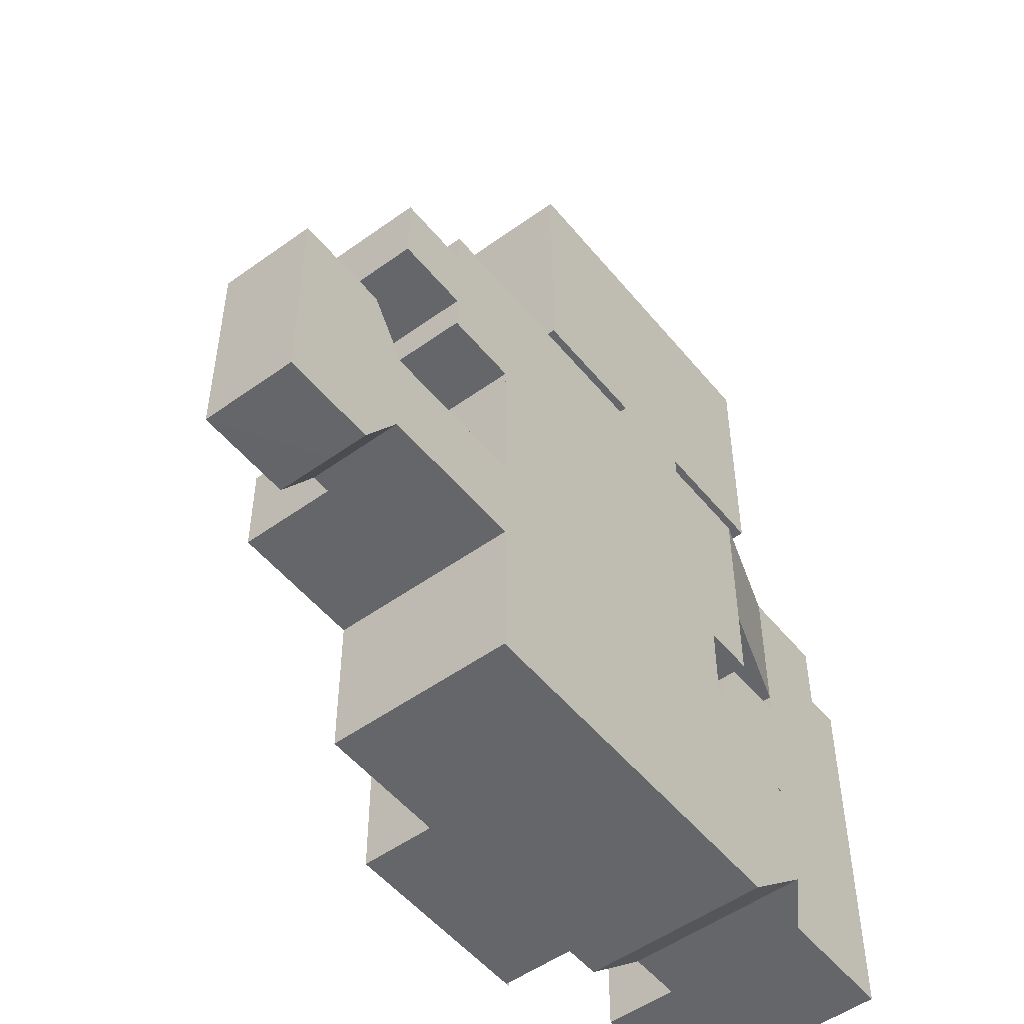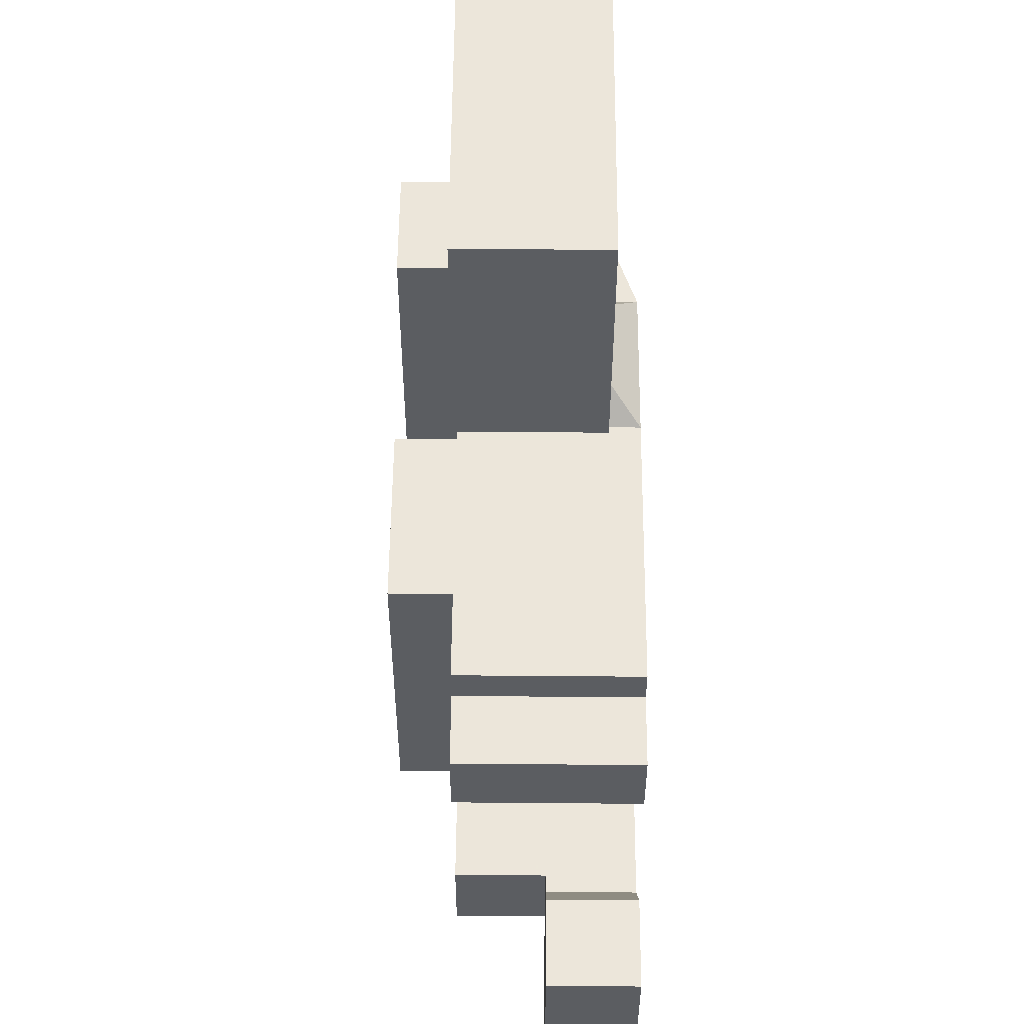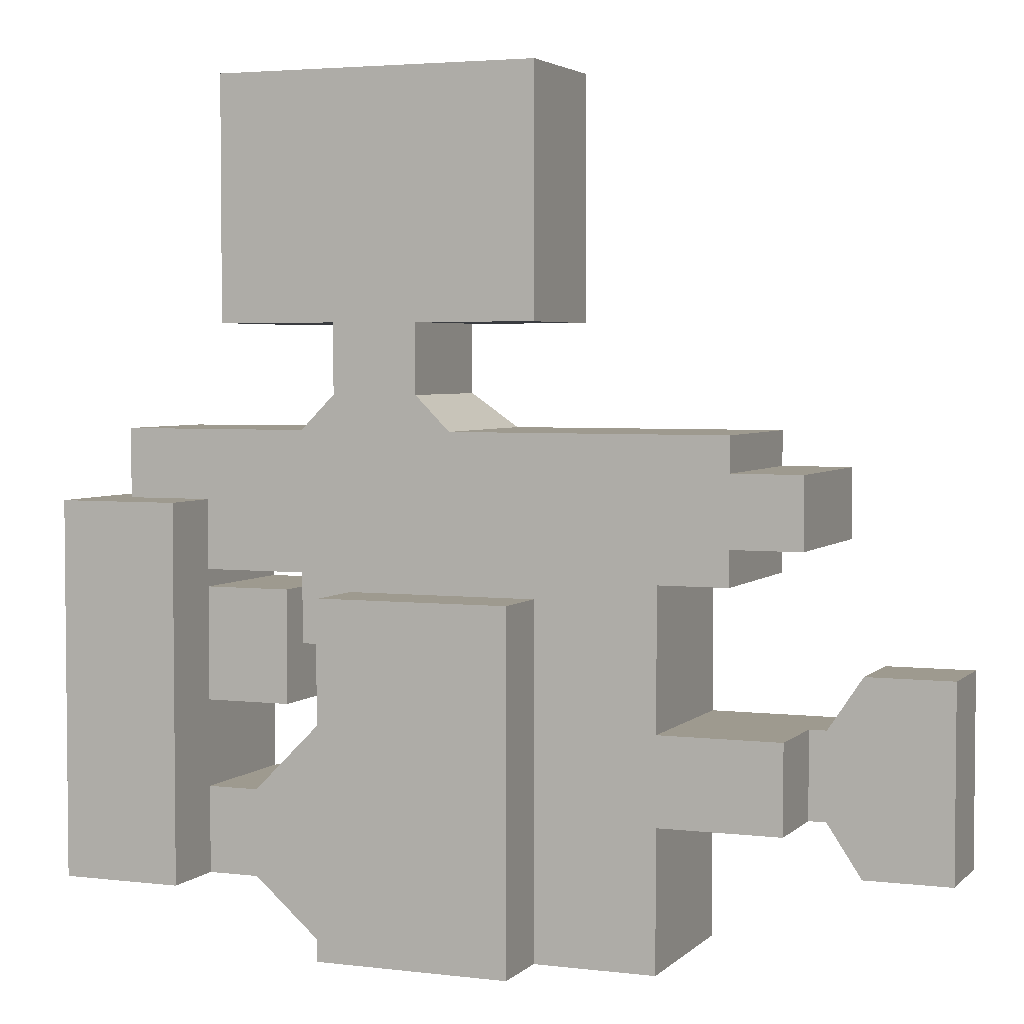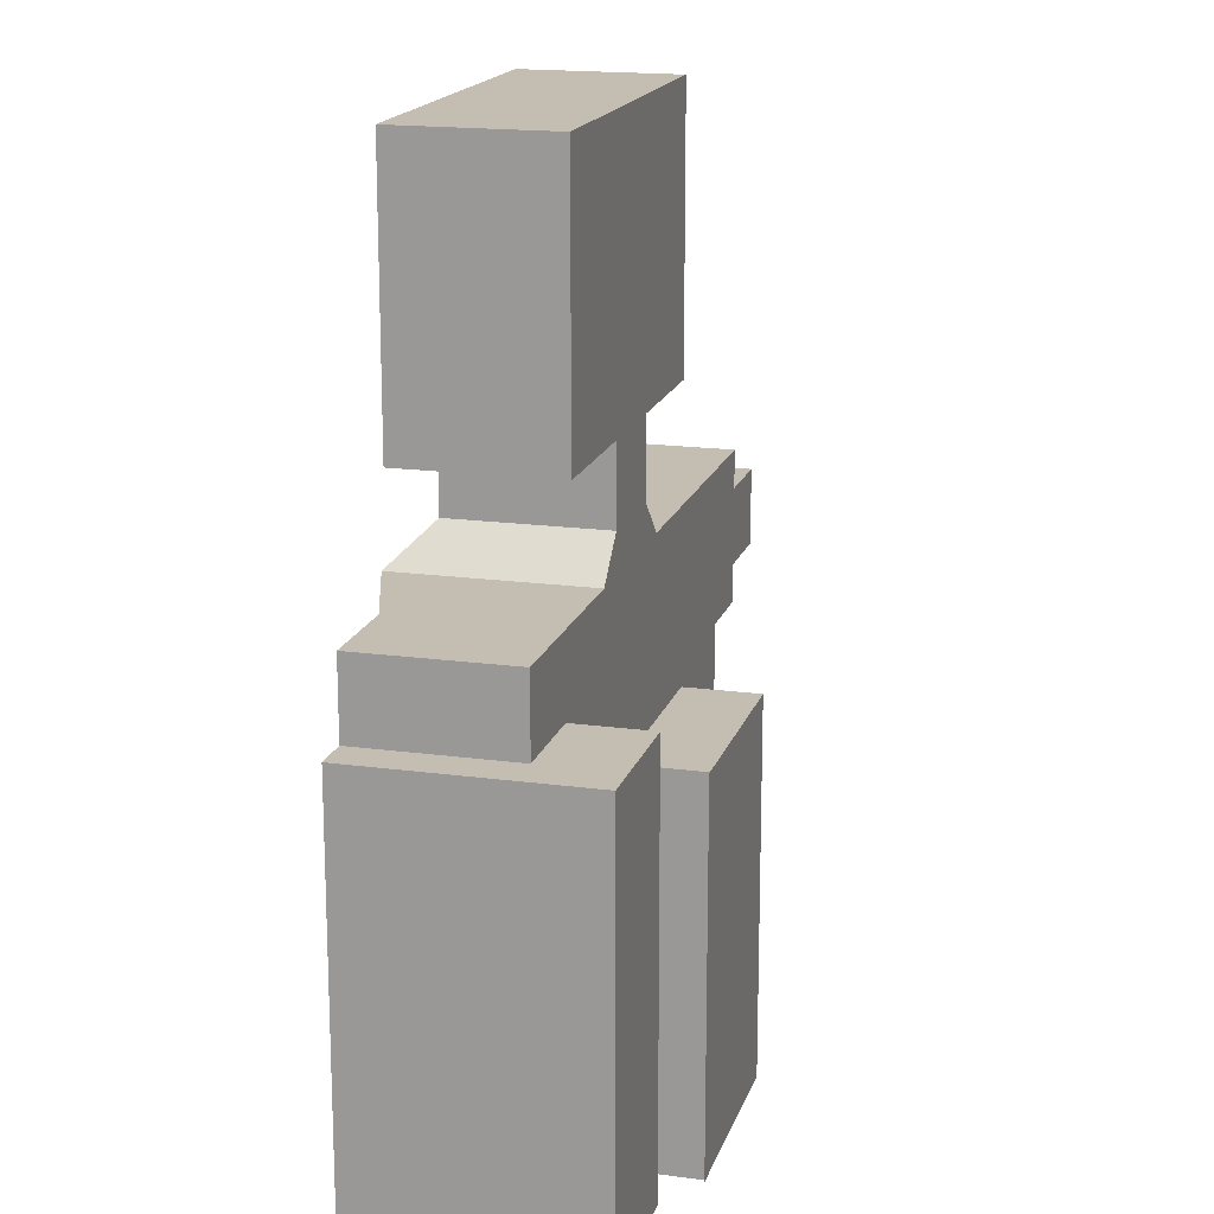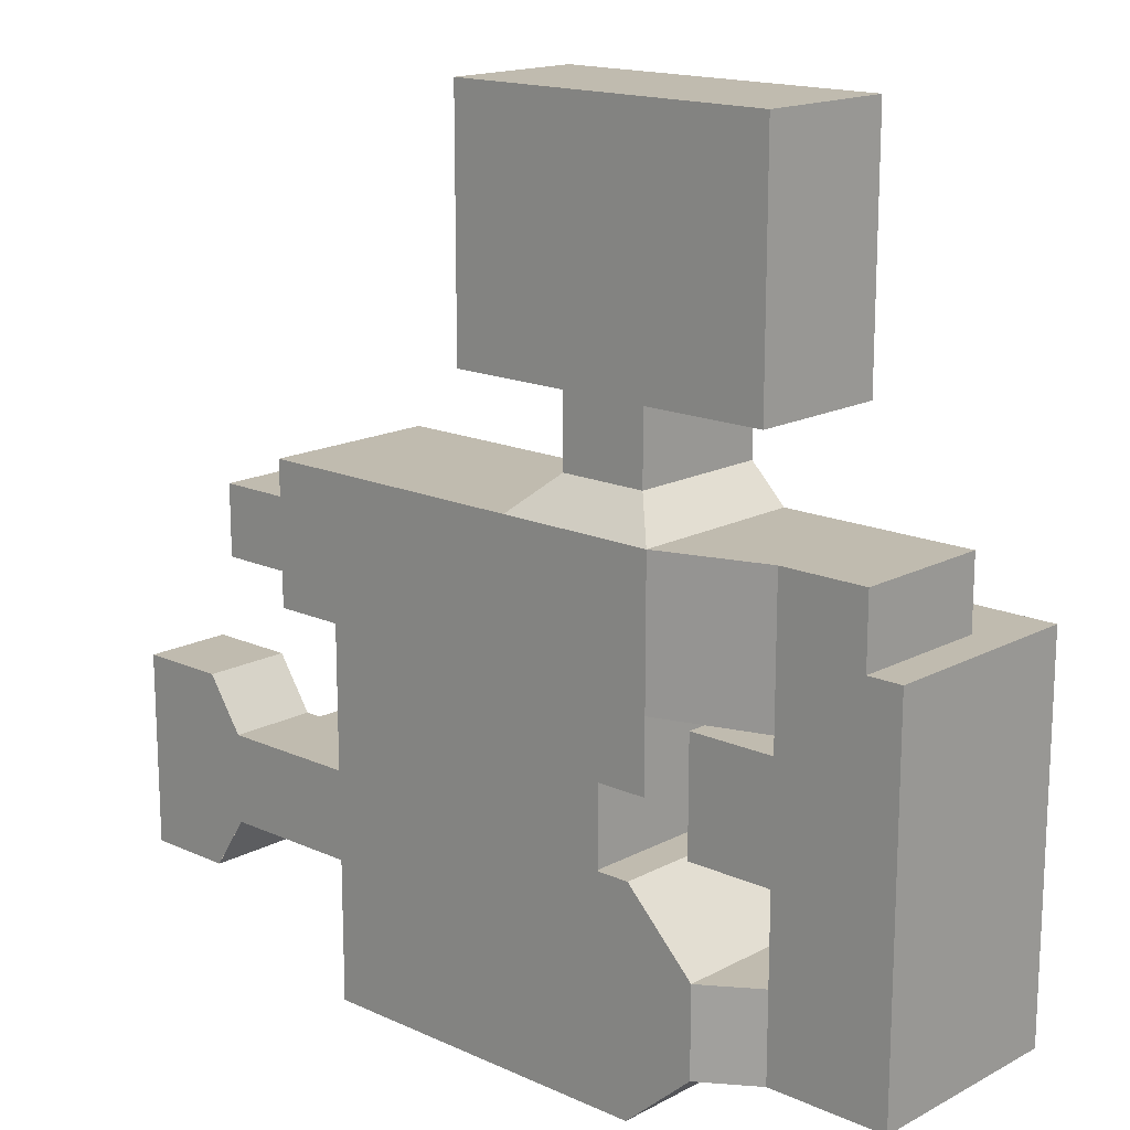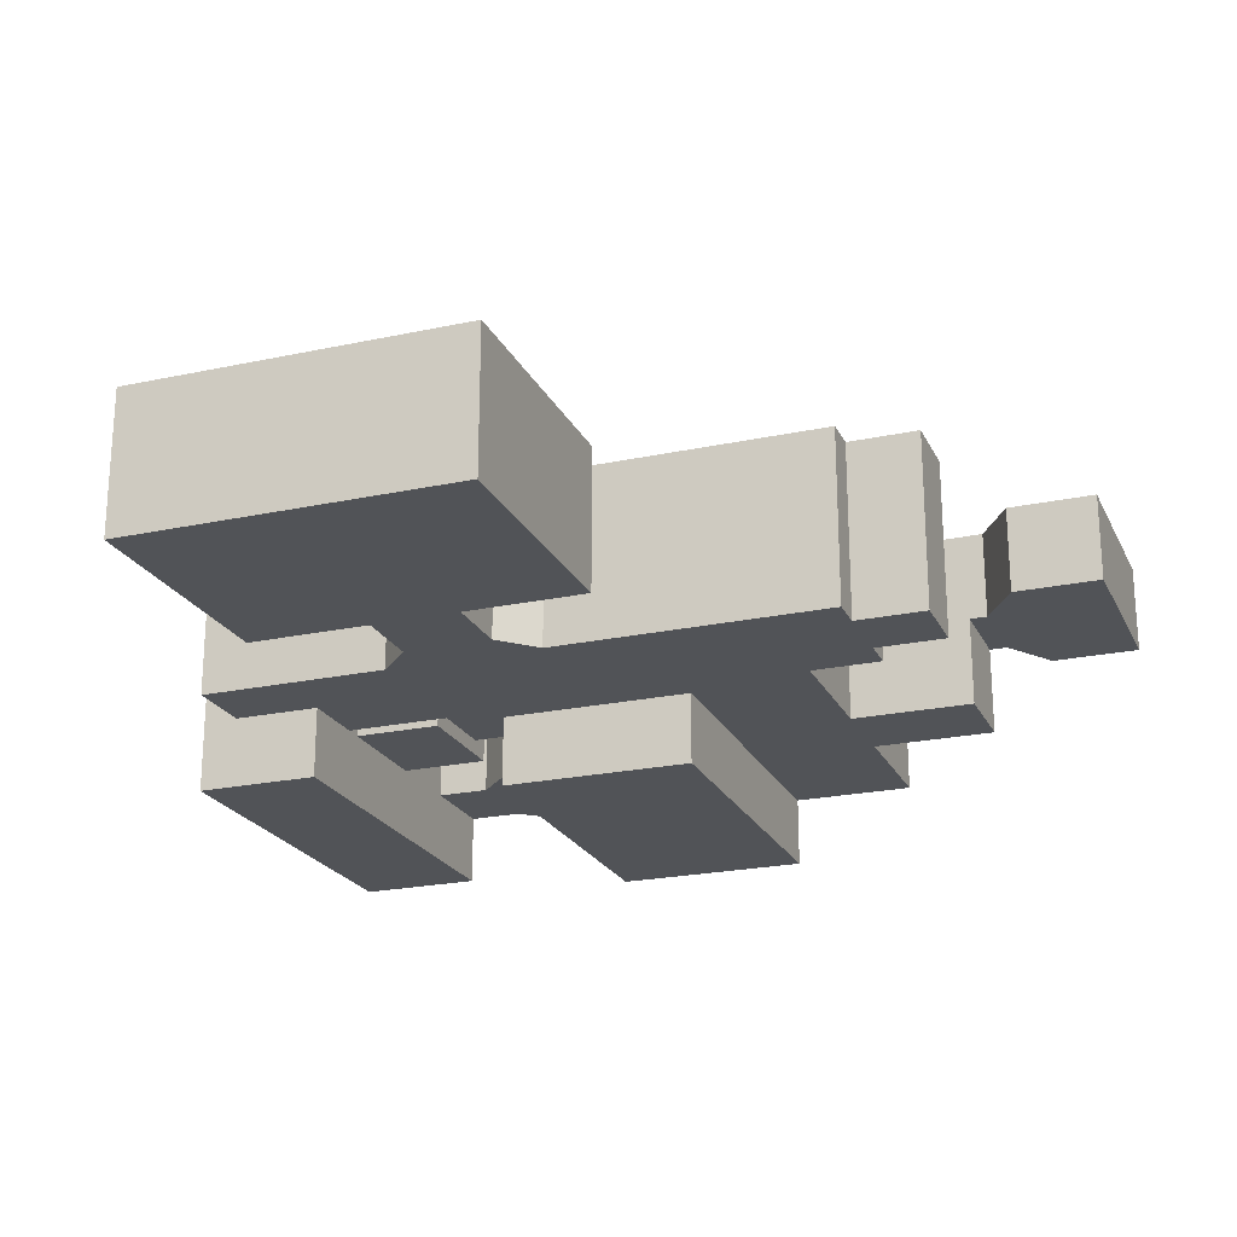
<metadata>
{"format":"obj","ext":"obj","renderer":"f3d","projection":"perspective","resolution":1024,"background":"white","views":[{"elev":-51.8,"azim":128.0,"up":"+Z"},{"elev":54.2,"azim":90.5,"up":"+Z"},{"elev":3.6,"azim":22.1,"up":"+Z"},{"elev":17.2,"azim":-74.8,"up":"+Z"},{"elev":16.2,"azim":-137.2,"up":"+Z"},{"elev":-22.1,"azim":20.5,"up":"+Y"}]}
</metadata>
<code>
o Ceiling_Plane.001
v -9.5 8 7
v 9.5 8 7
v -9.5 8 -7
v 9.5 8 -7
v 2.5 8 -7
v -2.5 8 -7
v 2.5 8 -11
v -2.5 8 -11
v 4.5 10 -13
v -4.5 10 -13
v 4.5 10 -21
v -4.5 10 -21
v -10.5 8 -13
v -10.5 8 -21
v -10.5 8 -17
v -15.5 8 -13
v -15.5 8 -17
v -17.5 8 -17
v -10.5 8 -17
v -17.5 8 -38.5
v -10.5 8 -38.5
v -10.5 8 -22
v -5.5 8 -22
v -10.5 8 -28.5
v -5.5 8 -28.5
v -10.5 8 -33.5
v -7.5 10 -33.5
v -10.5 8 -38.5
v -7.5 10 -38.5
v -3.5 10 -29.5
v -3.5 10 -42
v -1.5 10 -29.5
v -1.5 10 -42
v -1.5 10 -21
v -4.5 10 -25
v -1.5 10 -25
v -1.5 10 -22
v 9.5 10 -13
v 9.5 10 -21
v 9.5 10 -22
v 16.5 10 -13
v 16.5 10 -21
v 16.5 10 -22
v 9.5 10 -42
v 16.5 10 -42
v 20.5 10 -13
v 20.5 10 -21
v 20.5 10 -15
v 20.5 10 -19
v 24.5 10 -15
v 24.5 10 -19
v 16.5 10 -29
v 16.5 10 -34
v 23.5 10 -29
v 23.5 10 -34
v 23.5 10 -29
v 24.5 10 -29
v 23.5 10 -34
v 24.5 10 -34
v 26.5 10 -26
v 26.5 10 -37
v 31.5 10 -26
v 31.5 10 -37
v -1.628 10 -22
v 9.5 10 -22
v -1.674 10 -42
v 9.5 10 -42
v -7.5 8 -38.5
v -7.5 8 -33.5
v 4.5 8 -13
v -4.5 8 -13
v -4.5 8 -21
g Ceiling_Plane.001_Scene2CeilingMat
f 1 3 6 5 4 2
f 6 8 7 5
f 8 10 9 7
f 10 12 34 11 9
f 10 13 15 14 12
f 13 16 17 15
f 18 20 21 19
f 22 24 25 23
f 26 28 29 27
f 29 31 30 27
f 31 33 32 30
f 12 35 36 37 34
f 11 39 38 9
f 11 34 37 40 39
f 40 43 42 39
f 39 42 41 38
f 40 44 45 53 52 43
f 42 47 49 48 46 41
f 49 51 50 48
f 53 55 54 52
f 56 58 59 57
f 59 61 60 57
f 61 63 62 60
f 64 66 67 65
f 27 69 26
f 68 29 28
f 9 70 7
f 8 71 10
f 10 71 13
f 14 72 12
l 21 68
o Walls_Plane.002
v -9.5 8 7
v -9.5 0 7
v -9.5 8 -7
v -9.5 0 -7
v 9.5 8 7
v 9.5 0 7
v 9.5 8 -7
v 9.5 0 -7
v 2.5 8 -7
v 2.5 0 -7
v -2.5 8 -7
v -2.5 0 -7
v -2.5 8 -11
v -2.5 0 -11
v -4.5 8 -13
v -4.5 0 -13
v -15.5 8 -13
v -15.5 0 -13
v -15.5 8 -17
v -15.5 0 -17
v 2.5 8 -11
v 2.5 0 -11
v 4.5 8 -13
v 4.5 0 -13
v 20.5 8 -13
v 20.5 0 -13
v 4.5 10 -13
v 20.5 10 -13
v 20.5 8 -15
v 20.5 0 -15
v 20.5 10 -15
v 24.5 8 -15
v 24.5 0 -15
v 24.5 10 -15
v 24.5 8 -19
v 24.5 0 -19
v 24.5 10 -19
v 20.5 8 -19
v 20.5 0 -19
v 20.5 10 -19
v 20.5 8 -21
v 20.5 0 -21
v 20.5 10 -21
v 16.5 8 -21
v 16.5 0 -21
v 16.5 10 -21
v 16.5 8 -29
v 16.5 0 -29
v 16.5 10 -29
v 23.5 8 -29
v 23.5 0 -29
v 23.5 10 -29
v 24.5 8 -29
v 24.5 5 -29
v 24.5 10 -29
v 26.5 8 -26
v 26.5 5 -26
v 26.5 10 -26
v 31.5 8 -26
v 31.5 5 -26
v 31.5 10 -26
v 31.5 7.853 -37
v 31.5 5 -37
v 31.5 10 -37
v 26.5 7.975 -37.01
v 26.5 5 -37
v 26.5 10 -37.01
v 24.5 7.975 -34
v 24.5 5 -34
v 24.5 10 -34
v 23.5 8 -34
v 23.5 0 -34
v 23.5 10 -34
v 16.5 7.975 -34
v 16.5 0 -34
v 16.5 10 -34
v 23.5 5 -29
v 23.5 5 -34
v 16.5 7.975 -42
v 16.5 0 -42
v 16.5 10 -42
v 9.5 7.975 -42
v 9.5 0 -42
v 9.5 10 -42
v -3.5 7.975 -42
v -3.5 0 -42
v -3.5 10 -42
v -7.5 8 -38.5
v -7.5 0 -38.5
v -7.5 10 -38.5
v -10.5 8 -38.5
v -10.5 0 -38.5
v -17.5 8 -38.5
v -17.5 0 -38.5
v -17.5 8 -17
v -17.5 0 -17
v -15.5 -4 -17
v -10.5 -4 -38.5
v -17.5 -4 -38.5
v -17.5 -4 -17
v -10.5 0 -17
v -10.5 -4 -17
v -1.5 0 -42
v 9.5 -4 -42
v -1.5 -4 -42
v 9.5 0.007352 -22
v 9.5 -4 -22
v -1.5 0 -22
v -1.5 -4 -22
v -1.5 0 -25
v -1.5 -4 -25
v -1.5 0 -29.5
v -1.5 -3.993 -29.5
v -1.5 0 -29.5
v -1.5 -4 -29.5
v -1.5 10 -25
v -1.5 10 -29.5
v -3.5 0 -29.5
v -3.5 10 -29.5
v -7.5 0 -33.5
v -7.5 10 -33.5
v -10.5 0 -21
v -10.5 -4 -21
v -10.5 0 -22
v -10.5 -4 -22
v -10.5 0 -28.5
v -10.5 -4 -28.5
v -10.5 0 -33.5
v -10.5 -4 -33.5
v -10.5 8 -28.5
v -10.5 8 -33.5
v -7.5 8 -33.5
v -5.5 0 -28.5
v -5.5 8 -28.5
v -5.5 0 -22
v -5.5 8 -22
v -10.5 0 -22
v -10.5 8 -22
v -10.5 8 -21
v -4.5 0 -25
v -4.5 10 -25
v -4.5 0 -21
v -4.5 10 -21
v -4.5 8 -21
g Walls_Plane.002_Scene2WallMat
f 73 74 76 75
f 74 73 77 78
f 78 77 79 80
f 80 79 81 82
f 75 76 84 83
f 83 84 86 85
f 85 86 88 87
f 87 88 90 89
f 89 90 92 91
f 82 81 93 94
f 94 93 95 96
f 96 95 97 98
f 97 95 99 100
f 97 100 103 101
f 98 97 101 102
f 101 103 106 104
f 102 101 104 105
f 104 106 109 107
f 105 104 107 108
f 107 109 112 110
f 108 107 110 111
f 110 112 115 113
f 111 110 113 114
f 113 115 118 116
f 114 113 116 117
f 116 118 121 119
f 117 116 119 120
f 119 121 124 122
f 120 119 122 149 123
f 122 124 127 125
f 141 140 143 150
f 125 127 130 128
f 126 125 128 129
f 128 130 133 131
f 129 128 131 132
f 131 133 136 134
f 132 131 134 135
f 134 136 139 137
f 135 134 137 138
f 137 139 142 140
f 138 137 140 141
f 140 142 145 143
f 126 149 122 125
f 143 145 148 146
f 144 150 143 146 147
f 149 150 144 123
f 146 148 153 151
f 147 146 151 152
f 151 153 156 154
f 152 151 154 155
f 154 156 159 157
f 155 154 157 158 175
f 157 159 162 160
f 158 157 160 161
f 164 163 165 166
f 161 160 163 164
f 166 165 167 168
f 92 168 167 91
f 168 92 169 172
f 166 168 172 171
f 164 166 171 170
f 169 92 173 174
f 174 173 194 195
f 155 175 177 176
f 155 176 179 178
f 178 179 181 180
f 180 181 183 182
f 182 183 185 184
f 184 185 187 186
f 175 186 187 177
f 182 184 189 188
f 189 184 190 191
f 191 190 192 204 193
f 195 194 196 197
f 197 196 198 199
f 199 198 200 201
f 170 201 200 164
f 200 198 202 203
f 203 204 192 200
f 202 198 205 206
f 206 205 207 208
f 208 207 209 210
f 194 211 210 209 196
f 182 188 213 212
f 212 213 215 216 214
f 194 214 216 211
o Floor_Plane
v -9.5 0 7
v 9.5 0 7
v -9.5 0 -7
v 9.5 0 -7
v 2.5 0 -7
v -2.5 0 -7
v 2.5 0 -11
v -2.5 0 -11
v 4.5 0 -13
v -4.5 0 -13
v 4.5 0 -21
v -4.5 0 -21
v -10.5 0 -13
v -10.5 0 -21
v -10.5 0 -17
v -15.5 0 -13
v -15.5 0 -17
v -17.5 -4 -17
v -10.5 -4 -17
v -17.5 -4 -38.5
v -10.5 -4 -38.5
v -10.5 0 -22
v -5.5 0 -22
v -10.5 0 -28.5
v -5.5 0 -28.5
v -10.5 0 -33.5
v -7.5 0 -33.5
v -10.5 0 -38.5
v -7.5 0 -38.5
v -3.5 0 -29.5
v -3.5 0 -42
v -1.5 0 -29.5
v -1.5 0 -42
v -1.5 0 -21
v -4.5 0 -25
v -1.5 0 -25
v -1.5 0 -22
v 9.5 0 -13
v 9.5 0 -21
v 9.5 0 -22
v 16.5 0 -13
v 16.5 0 -21
v 16.5 0 -22
v 9.5 0 -42
v 16.5 0 -42
v 20.5 0 -13
v 20.5 0 -21
v 20.5 0 -15
v 20.5 0 -19
v 24.5 0 -15
v 24.5 0 -19
v 16.5 0 -29
v 16.5 0 -34
v 23.5 0 -29
v 23.5 0 -34
v 23.5 5 -29
v 24.5 5 -29
v 23.5 5 -34
v 24.5 5 -34
v 26.5 5 -26
v 26.5 5 -37
v 31.5 5 -26
v 31.5 5 -37
v -1.628 -4 -22
v 9.5 -4 -22
v -1.674 -4 -42
v 9.5 -4 -42
g Floor_Plane_Scene2FloorMat
f 217 218 220 221 222 219
f 222 221 223 224
f 224 223 225 226
f 226 225 227 250 228
f 226 228 230 231 229
f 229 231 233 232
f 234 235 237 236
f 238 239 241 240
f 242 243 245 244
f 245 243 246 247
f 247 246 248 249
f 228 250 253 252 251
f 227 225 254 255
f 227 255 256 253 250
f 256 255 258 259
f 255 254 257 258
f 256 259 268 269 261 260
f 258 257 262 264 265 263
f 265 264 266 267
f 269 268 270 271
f 272 273 275 274
f 275 273 276 277
f 277 276 278 279
f 280 281 283 282

</code>
